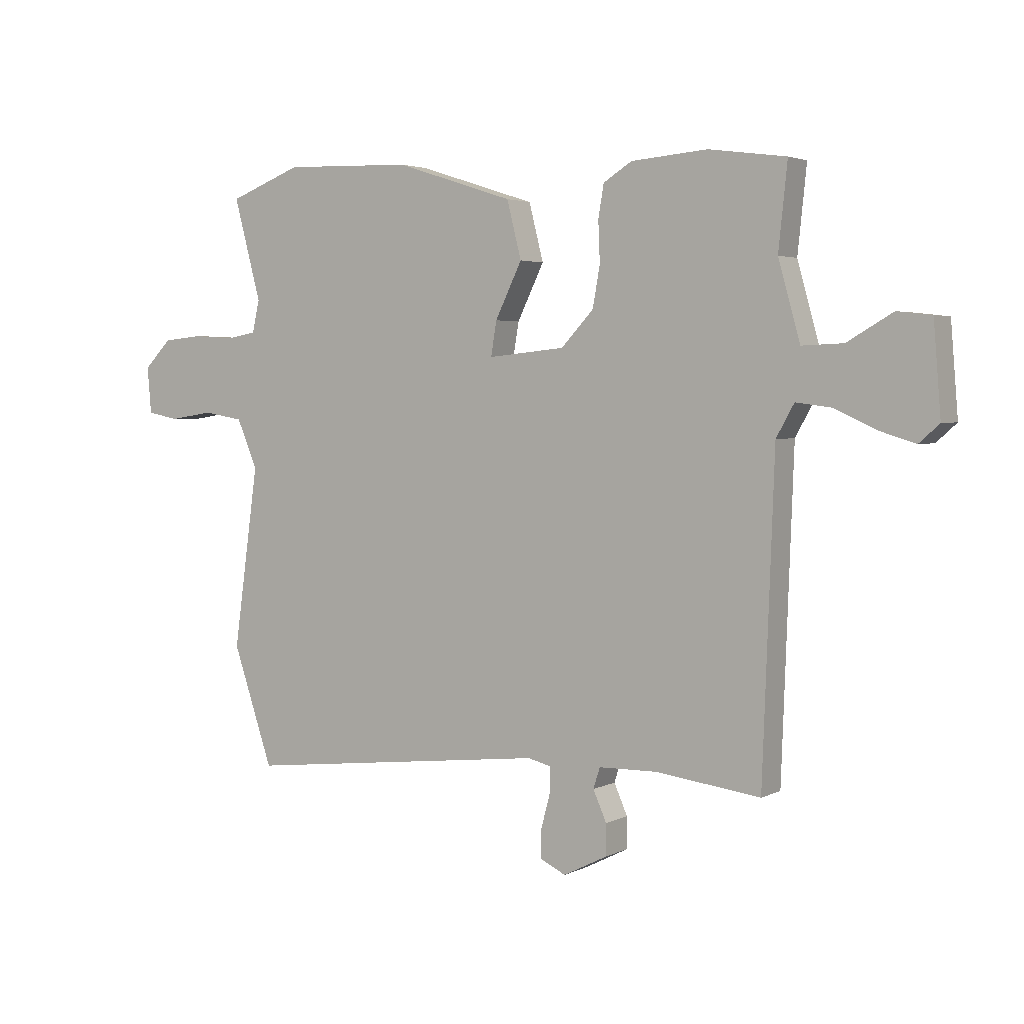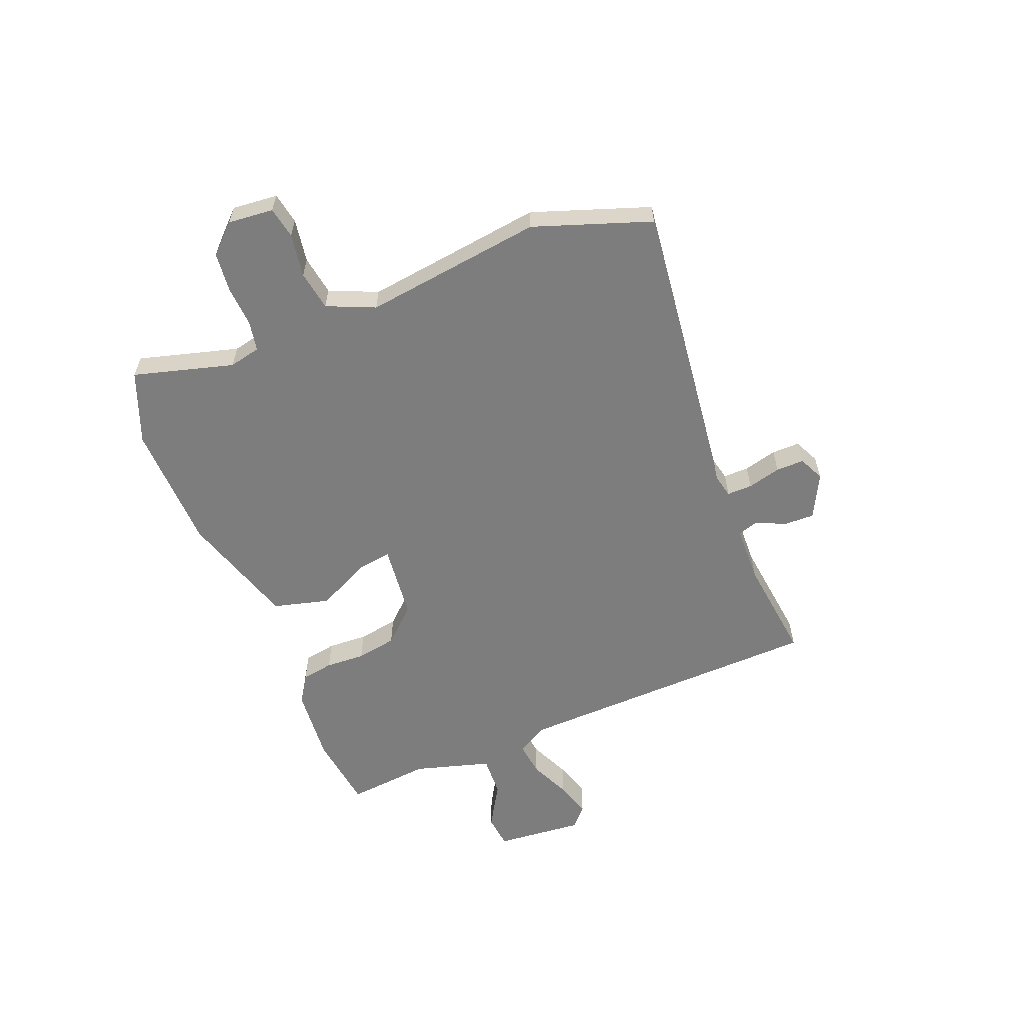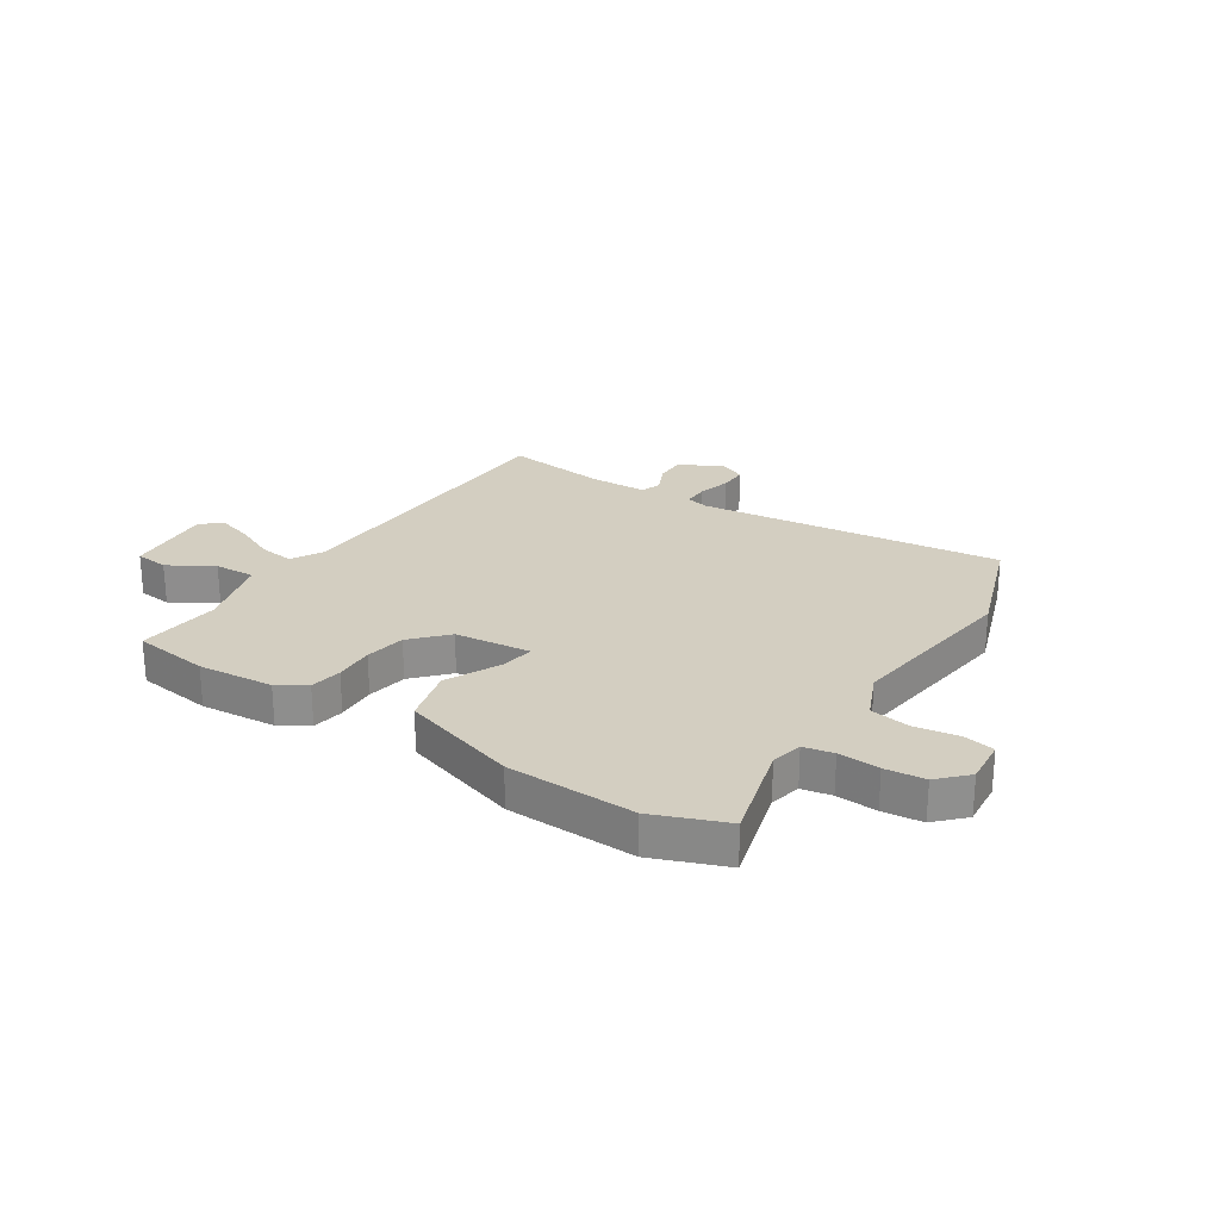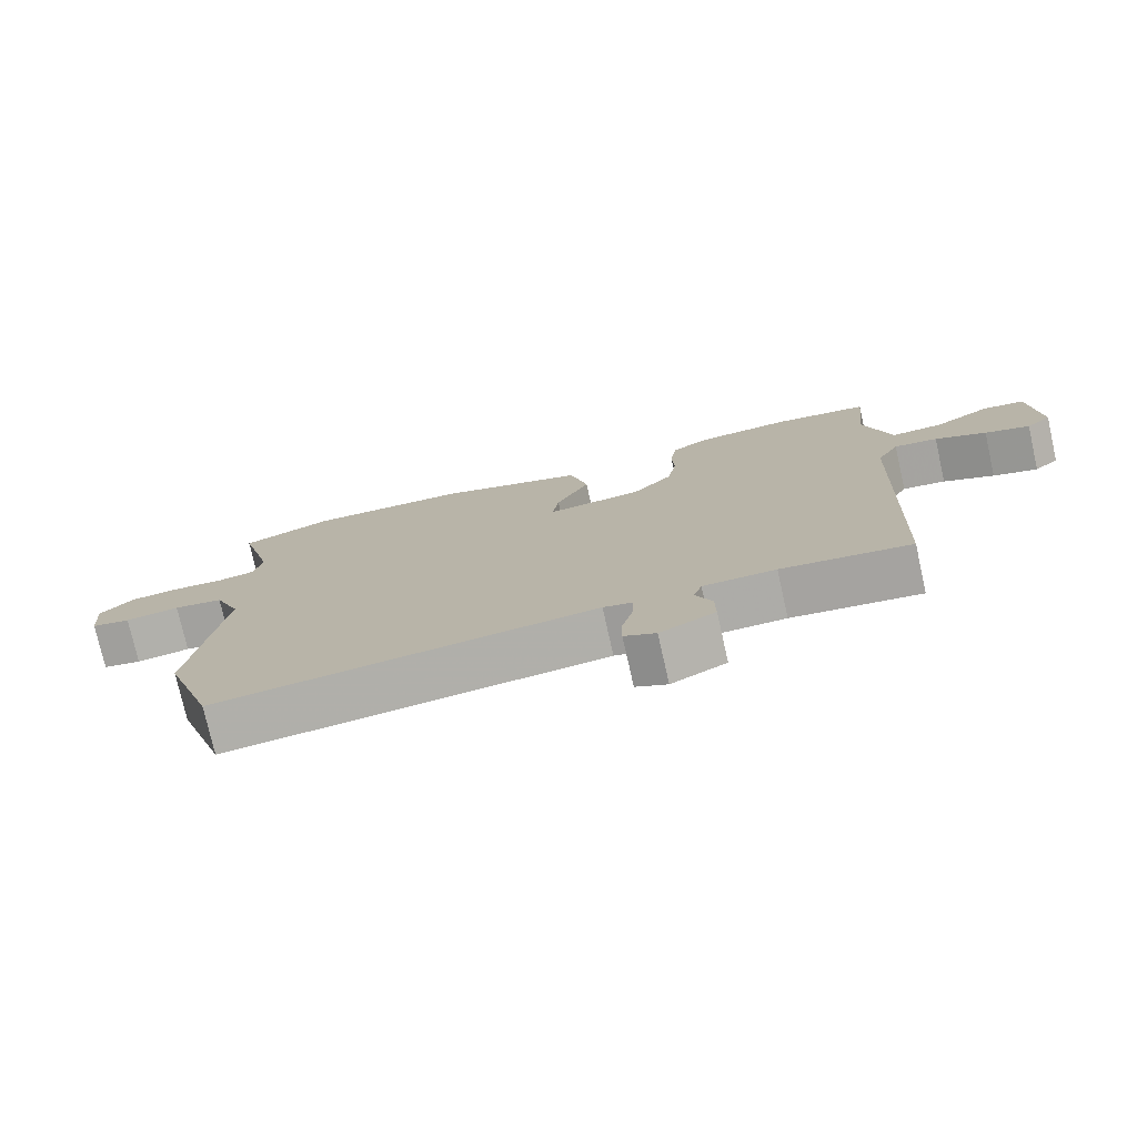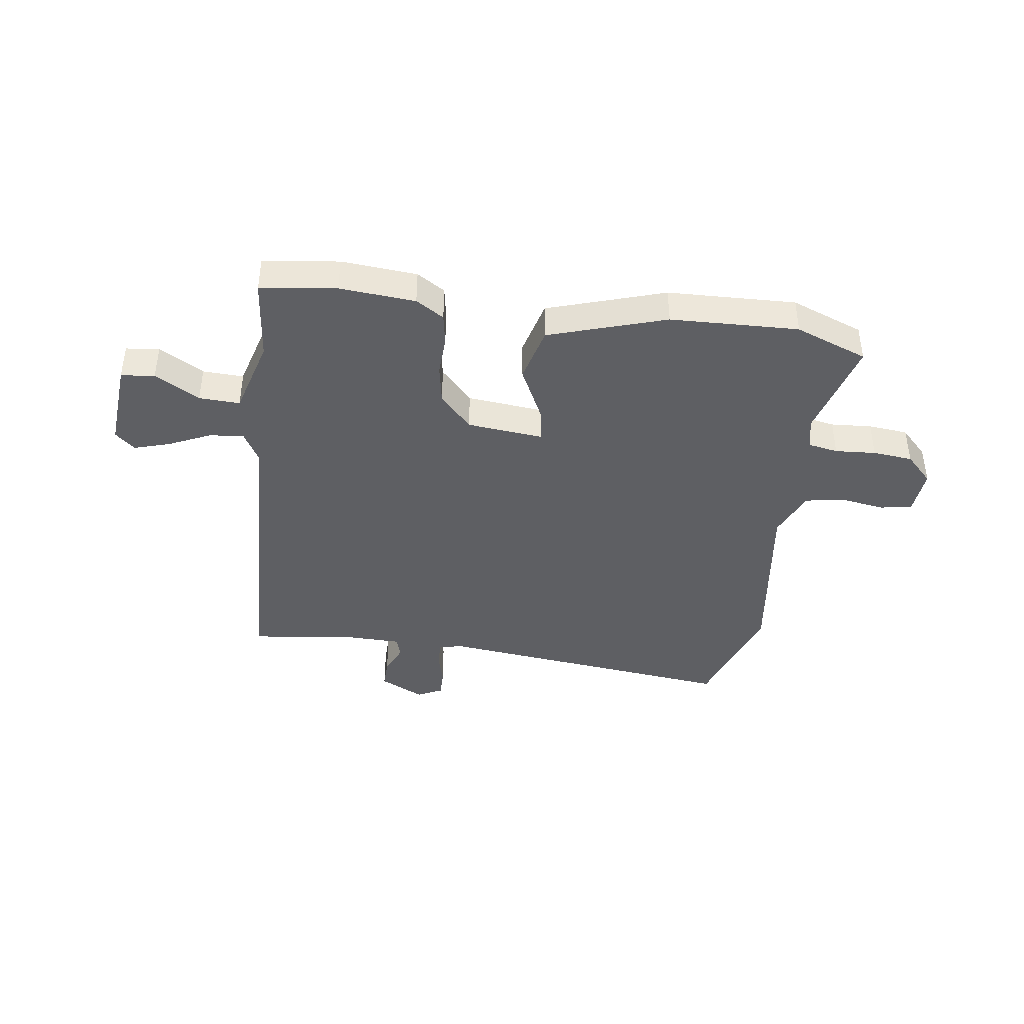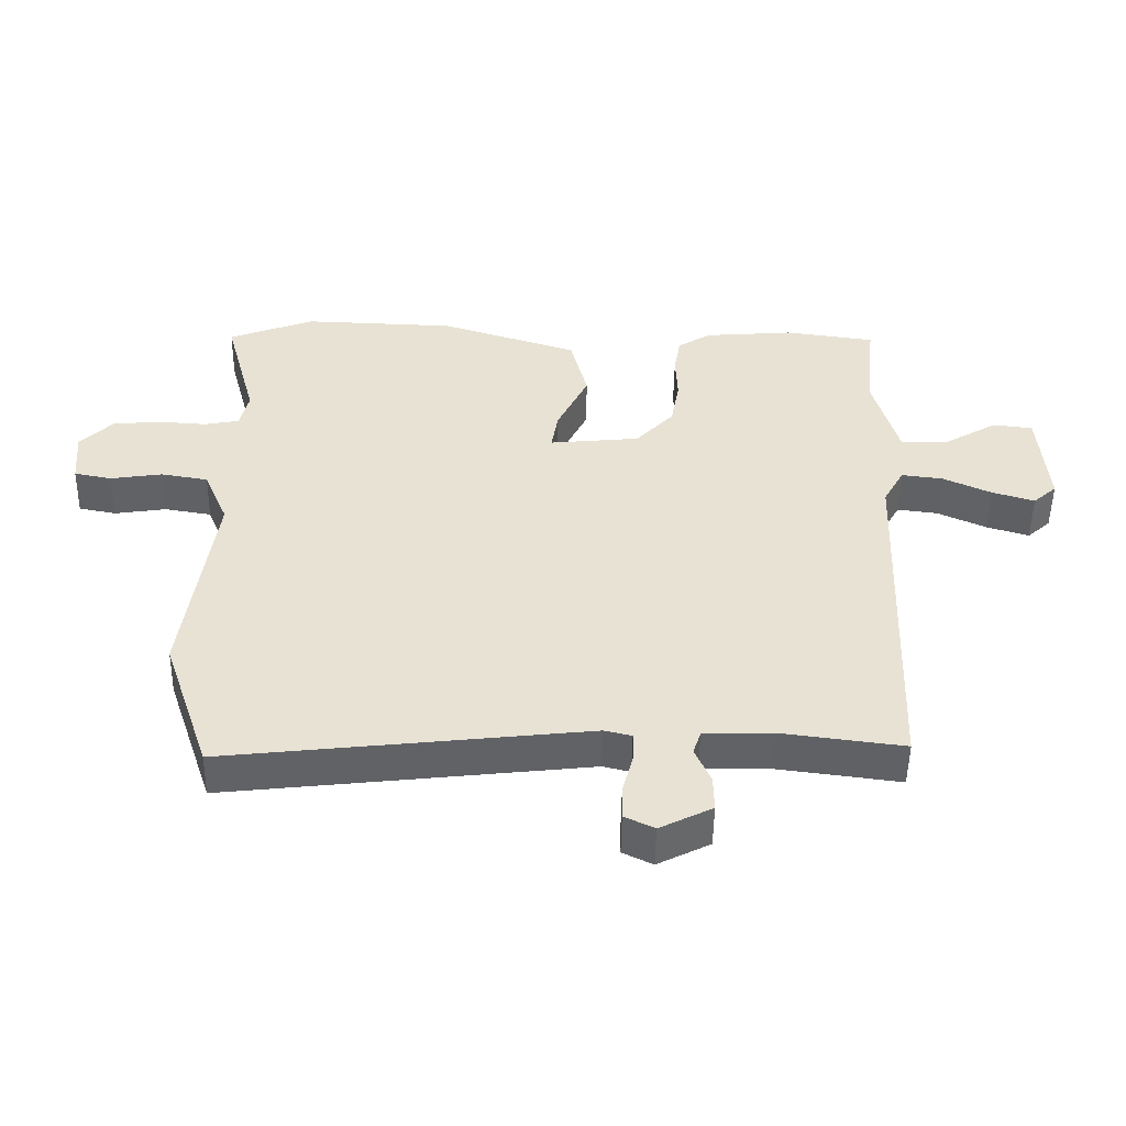
<metadata>
{"format":"obj","ext":"obj","renderer":"f3d","projection":"perspective","resolution":1024,"background":"white","views":[{"elev":3.1,"azim":-147.8,"up":"+Z"},{"elev":-59.1,"azim":111.4,"up":"+Y"},{"elev":25.0,"azim":32.7,"up":"+Y"},{"elev":-76.2,"azim":-167.3,"up":"+Z"},{"elev":-41.1,"azim":-7.9,"up":"+Y"},{"elev":-50.4,"azim":179.1,"up":"+Z"}]}
</metadata>
<code>
v 0.559 0.07 -0.326
v 0.487 0.07 -0.538
v -0.064 0.07 -0.476
v -0.106 0.07 -0.486
v -0.105 0.07 -0.532
v -0.089 0.07 -0.592
v -0.088 0.07 -0.643
v -0.134 0.07 -0.665
v -0.214 0.07 -0.625
v -0.213 0.07 -0.57
v -0.189 0.07 -0.516
v -0.201 0.07 -0.479
v -0.306 0.07 -0.477
v -0.493 0.07 -0.501
v -0.514 0.07 0.062
v -0.546 0.07 0.119
v -0.609 0.07 0.111
v -0.683 0.07 0.077
v -0.748 0.07 0.057
v -0.784 0.07 0.089
v -0.771 0.07 0.249
v -0.71 0.07 0.256
v -0.629 0.07 0.209
v -0.555 0.07 0.206
v -0.516 0.07 0.345
v -0.532 0.07 0.496
v -0.394 0.07 0.515
v -0.257 0.07 0.504
v -0.206 0.07 0.472
v -0.196 0.07 0.414
v -0.199 0.07 0.342
v -0.186 0.07 0.269
v -0.128 0.07 0.207
v 0.01 0.07 0.193
v 0 0.07 0.254
v -0.048 0.07 0.352
v -0.022 0.07 0.454
v 0.19 0.07 0.522
v 0.422 0.07 0.53
v 0.553 0.07 0.48
v 0.504 0.07 0.298
v 0.517 0.07 0.241
v 0.571 0.07 0.231
v 0.645 0.07 0.236
v 0.717 0.07 0.229
v 0.766 0.07 0.179
v 0.759 0.07 0.096
v 0.702 0.07 0.085
v 0.623 0.07 0.097
v 0.551 0.07 0.085
v 0.514 0.07 -0.002
v 0.559 0 -0.326
v 0.487 0 -0.538
v -0.064 0 -0.476
v -0.106 0 -0.486
v -0.105 0 -0.532
v -0.089 0 -0.592
v -0.088 0 -0.643
v -0.134 0 -0.665
v -0.214 0 -0.625
v -0.213 0 -0.57
v -0.189 0 -0.516
v -0.201 0 -0.479
v -0.306 0 -0.477
v -0.493 0 -0.501
v -0.514 0 0.062
v -0.546 0 0.119
v -0.609 0 0.111
v -0.683 0 0.077
v -0.748 0 0.057
v -0.784 0 0.089
v -0.771 0 0.249
v -0.71 0 0.256
v -0.629 0 0.209
v -0.555 0 0.206
v -0.516 0 0.345
v -0.532 0 0.496
v -0.394 0 0.515
v -0.257 0 0.504
v -0.206 0 0.472
v -0.196 0 0.414
v -0.199 0 0.342
v -0.186 0 0.269
v -0.128 0 0.207
v 0.01 0 0.193
v 0 0 0.254
v -0.048 0 0.352
v -0.022 0 0.454
v 0.19 0 0.522
v 0.422 0 0.53
v 0.553 0 0.48
v 0.504 0 0.298
v 0.517 0 0.241
v 0.571 0 0.231
v 0.645 0 0.236
v 0.717 0 0.229
v 0.766 0 0.179
v 0.759 0 0.096
v 0.702 0 0.085
v 0.623 0 0.097
v 0.551 0 0.085
v 0.514 0 -0.002
f 46 47 48 49
f 46 49 50
f 43 44 45 46
f 42 43 46 50
f 41 42 50 51
f 39 40 41
f 38 39 41 51
f 35 36 37 38
f 34 35 38 51
f 28 29 30 31
f 28 31 32
f 25 26 27 28
f 24 25 28 32
f 20 21 22 23
f 20 23 24
f 17 18 19 20
f 16 17 20 24
f 15 16 24 32
f 13 14 15 32
f 8 9 10 11
f 8 11 12
f 5 6 7 8
f 4 5 8 12
f 3 4 12
f 51 1 2 3
f 33 34 51 3
f 13 32 33
f 3 12 13 33
f 100 99 98 97
f 101 100 97
f 97 96 95 94
f 101 97 94 93
f 102 101 93 92
f 92 91 90
f 102 92 90 89
f 89 88 87 86
f 102 89 86 85
f 82 81 80 79
f 83 82 79
f 79 78 77 76
f 83 79 76 75
f 74 73 72 71
f 75 74 71
f 71 70 69 68
f 75 71 68 67
f 83 75 67 66
f 83 66 65 64
f 62 61 60 59
f 63 62 59
f 59 58 57 56
f 63 59 56 55
f 63 55 54
f 54 53 52 102
f 54 102 85 84
f 84 83 64
f 84 64 63 54
f 1 52 53 2
f 2 53 54 3
f 3 54 55 4
f 4 55 56 5
f 5 56 57 6
f 6 57 58 7
f 7 58 59 8
f 8 59 60 9
f 9 60 61 10
f 10 61 62 11
f 11 62 63 12
f 12 63 64 13
f 13 64 65 14
f 14 65 66 15
f 15 66 67 16
f 16 67 68 17
f 17 68 69 18
f 18 69 70 19
f 19 70 71 20
f 20 71 72 21
f 21 72 73 22
f 22 73 74 23
f 23 74 75 24
f 24 75 76 25
f 25 76 77 26
f 26 77 78 27
f 27 78 79 28
f 28 79 80 29
f 29 80 81 30
f 30 81 82 31
f 31 82 83 32
f 32 83 84 33
f 33 84 85 34
f 34 85 86 35
f 35 86 87 36
f 36 87 88 37
f 37 88 89 38
f 38 89 90 39
f 39 90 91 40
f 40 91 92 41
f 41 92 93 42
f 42 93 94 43
f 43 94 95 44
f 44 95 96 45
f 45 96 97 46
f 46 97 98 47
f 47 98 99 48
f 48 99 100 49
f 49 100 101 50
f 50 101 102 51
f 51 102 52 1

</code>
